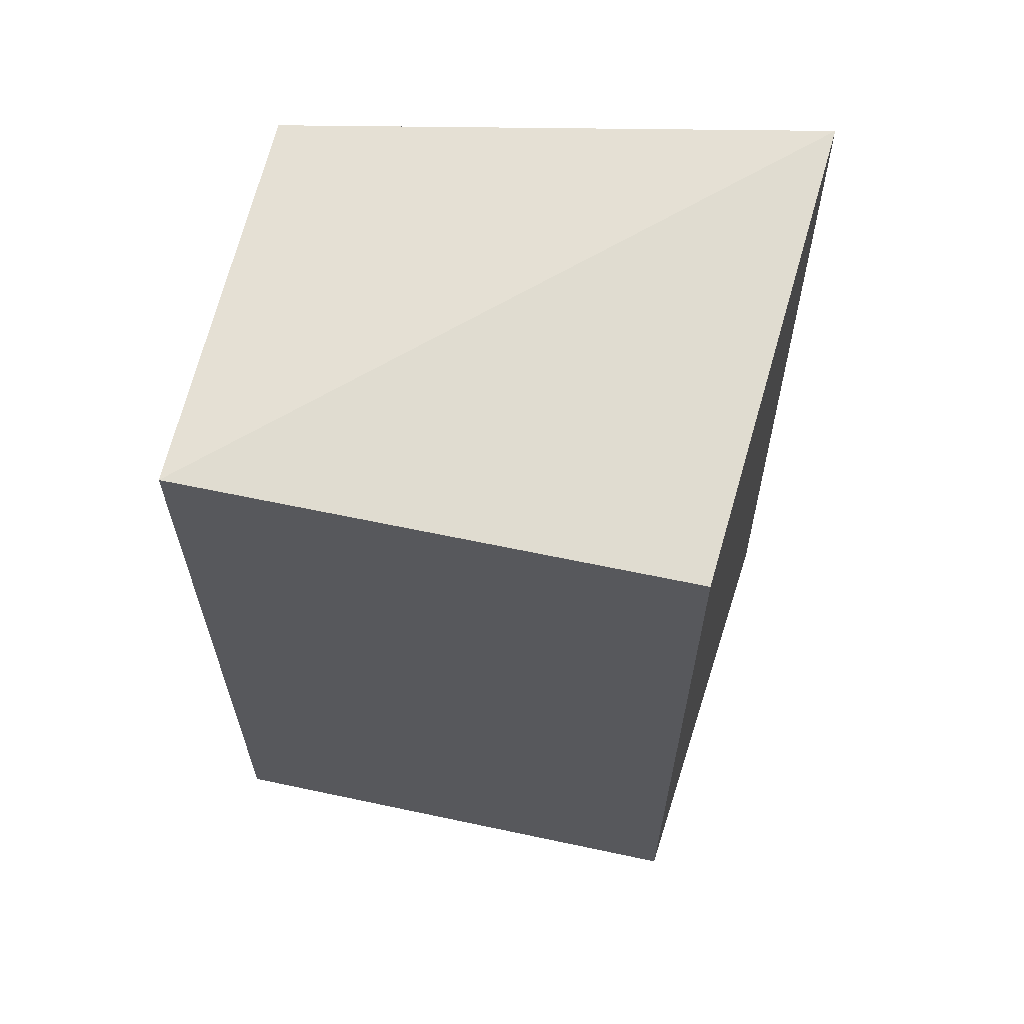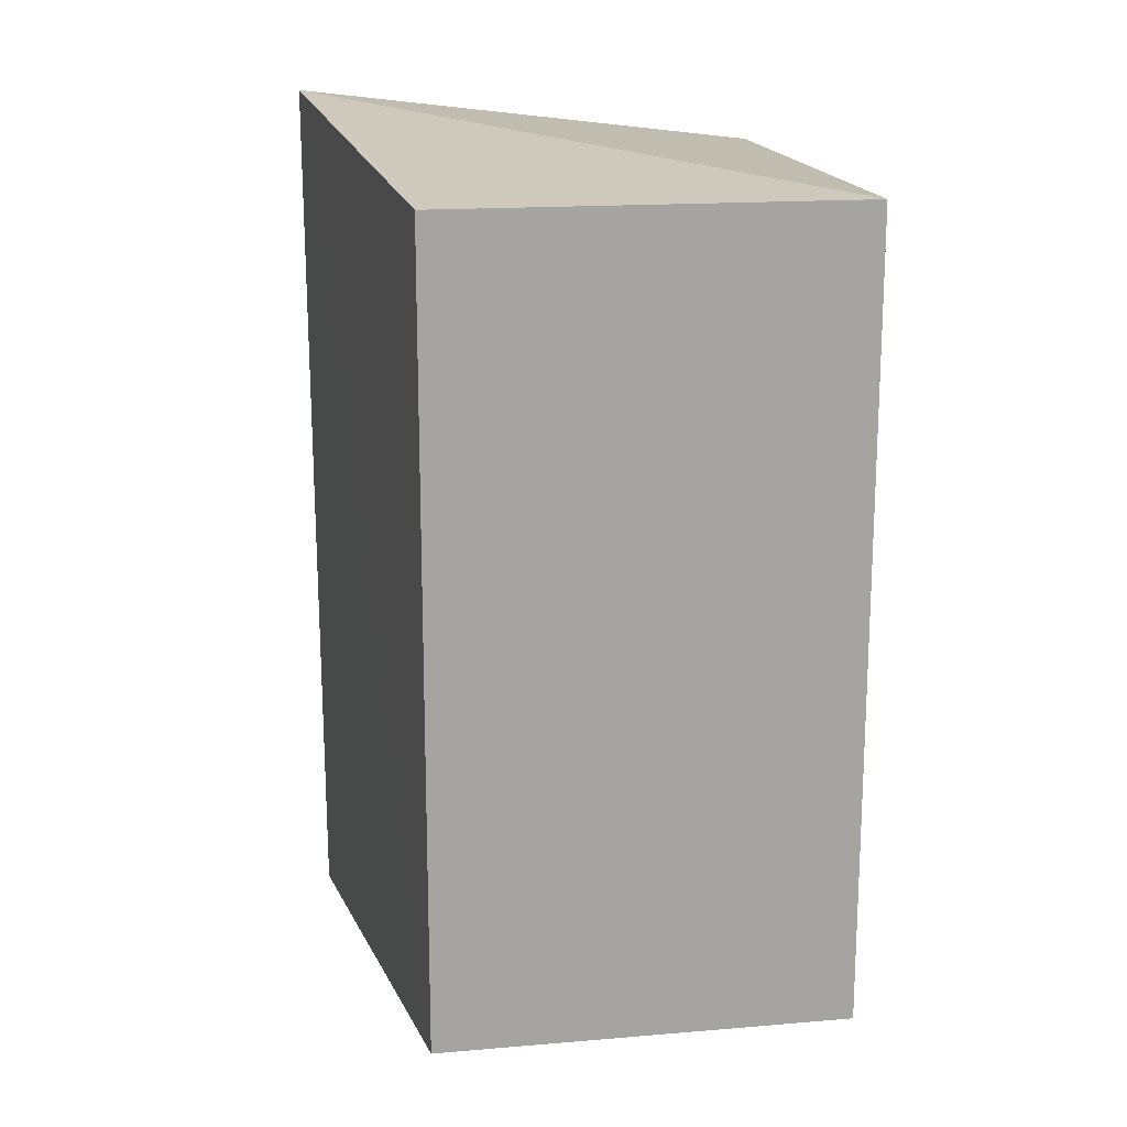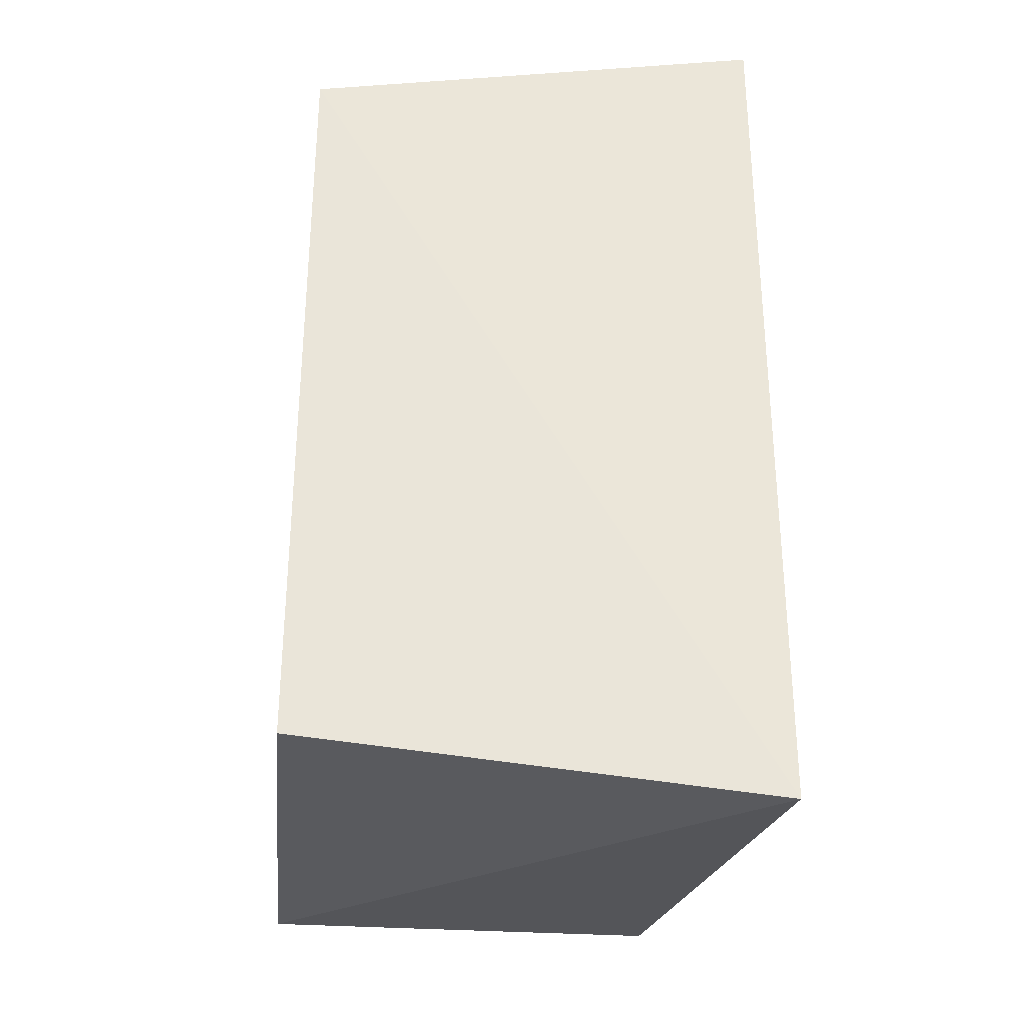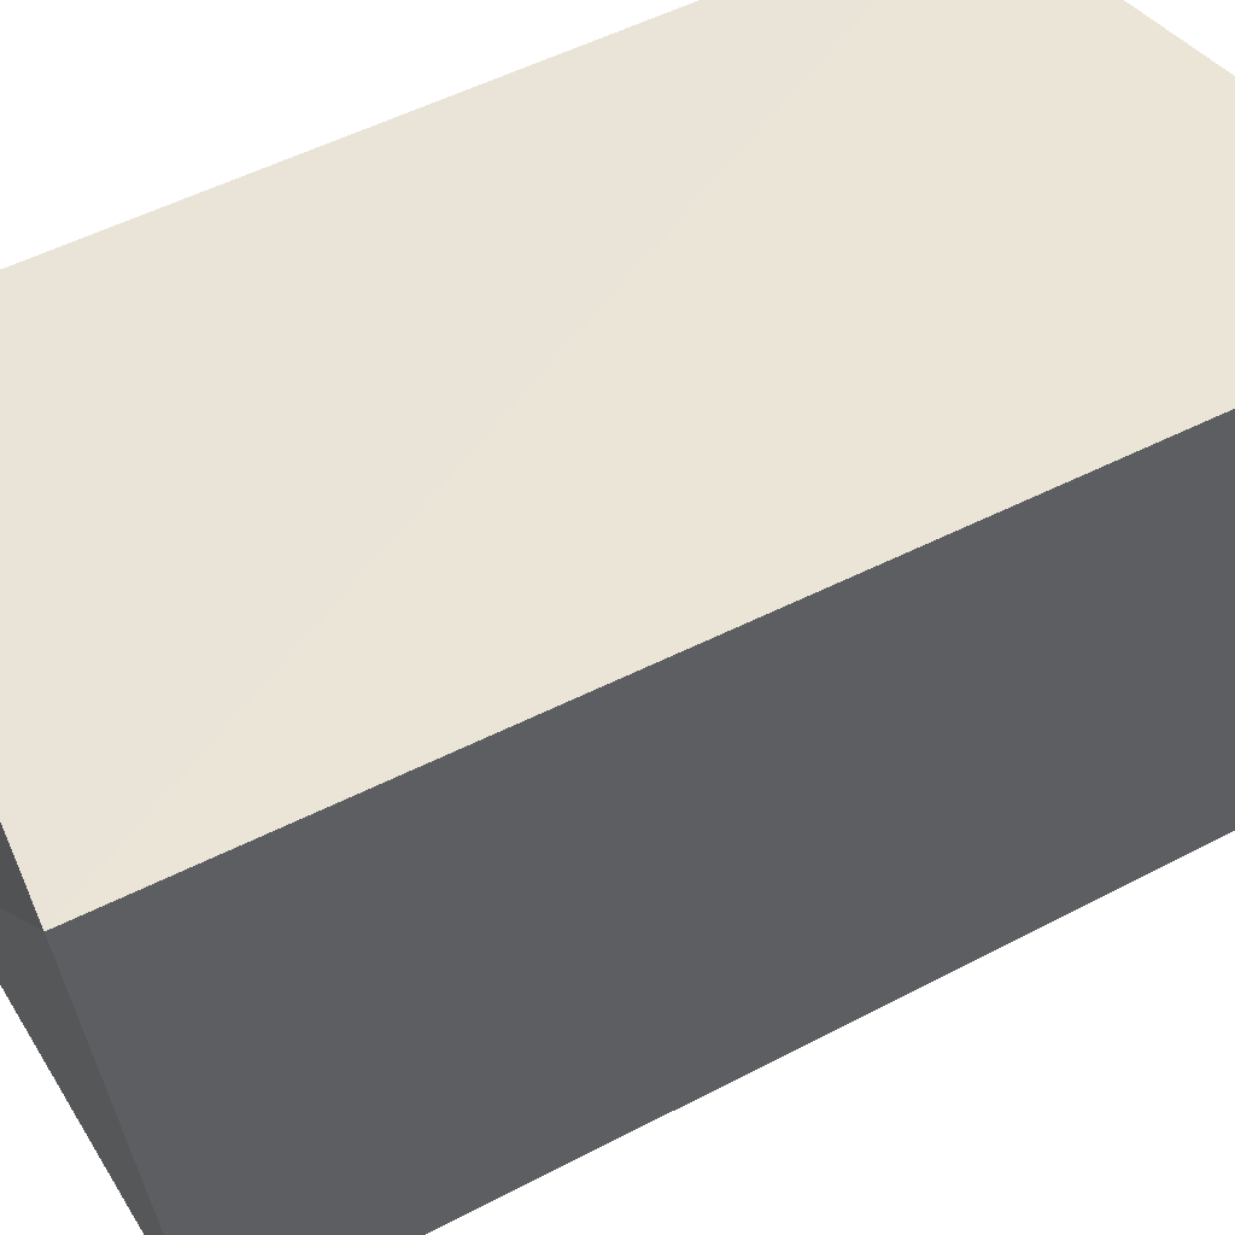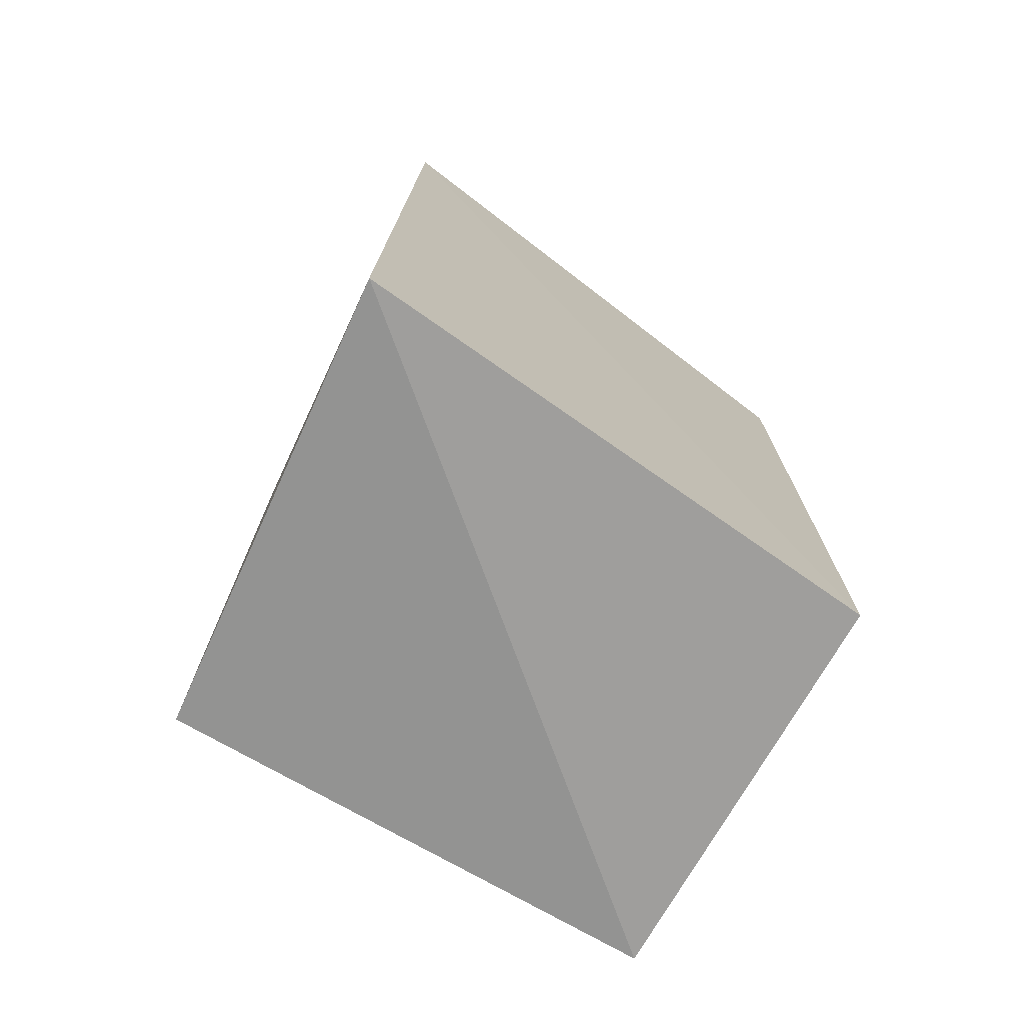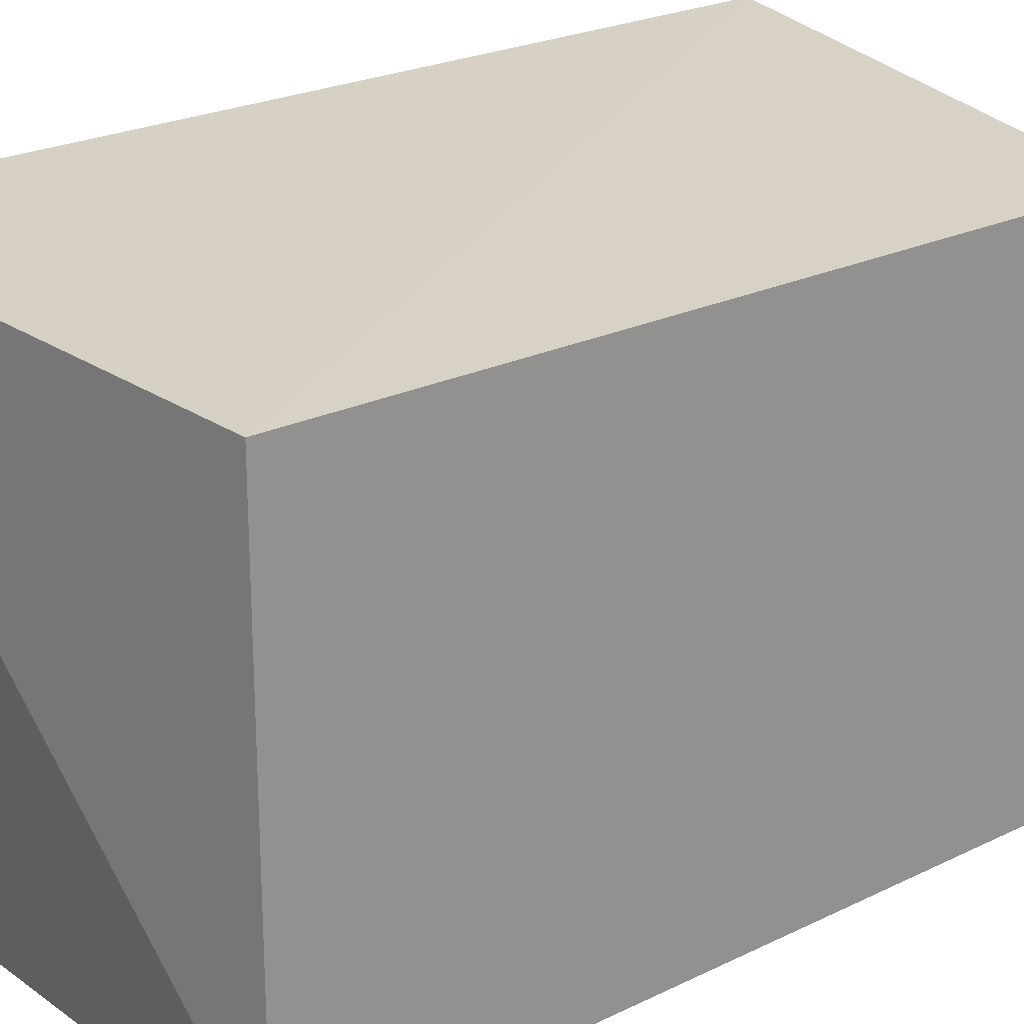
<metadata>
{"format":"obj","ext":"obj","renderer":"f3d","projection":"perspective","resolution":1024,"background":"white","views":[{"elev":62.6,"azim":102.2,"up":"+Z"},{"elev":16.8,"azim":-9.6,"up":"+Z"},{"elev":-31.4,"azim":174.4,"up":"+Z"},{"elev":49.7,"azim":-120.3,"up":"+Y"},{"elev":-73.9,"azim":-119.9,"up":"+Z"},{"elev":22.7,"azim":50.1,"up":"+Y"}]}
</metadata>
<code>
v 0.01518 -0.007576 0.2047
v 0.01518 -0.007576 -0.1741
v 0.01518 0.2348 0.2047
v -0.2131 0.2521 0.2312
v -0.1818 -0.007576 -0.1741
v -0.211 0.2565 -0.2049
v -0.1818 -0.007576 0.2047
v 0.01518 0.2348 -0.1741
f 1 2 3
f 1 3 4
f 5 2 1
f 6 4 3
f 6 5 4
f 6 2 5
f 7 5 1
f 7 1 4
f 7 4 5
f 8 6 3
f 8 3 2
f 8 2 6

</code>
